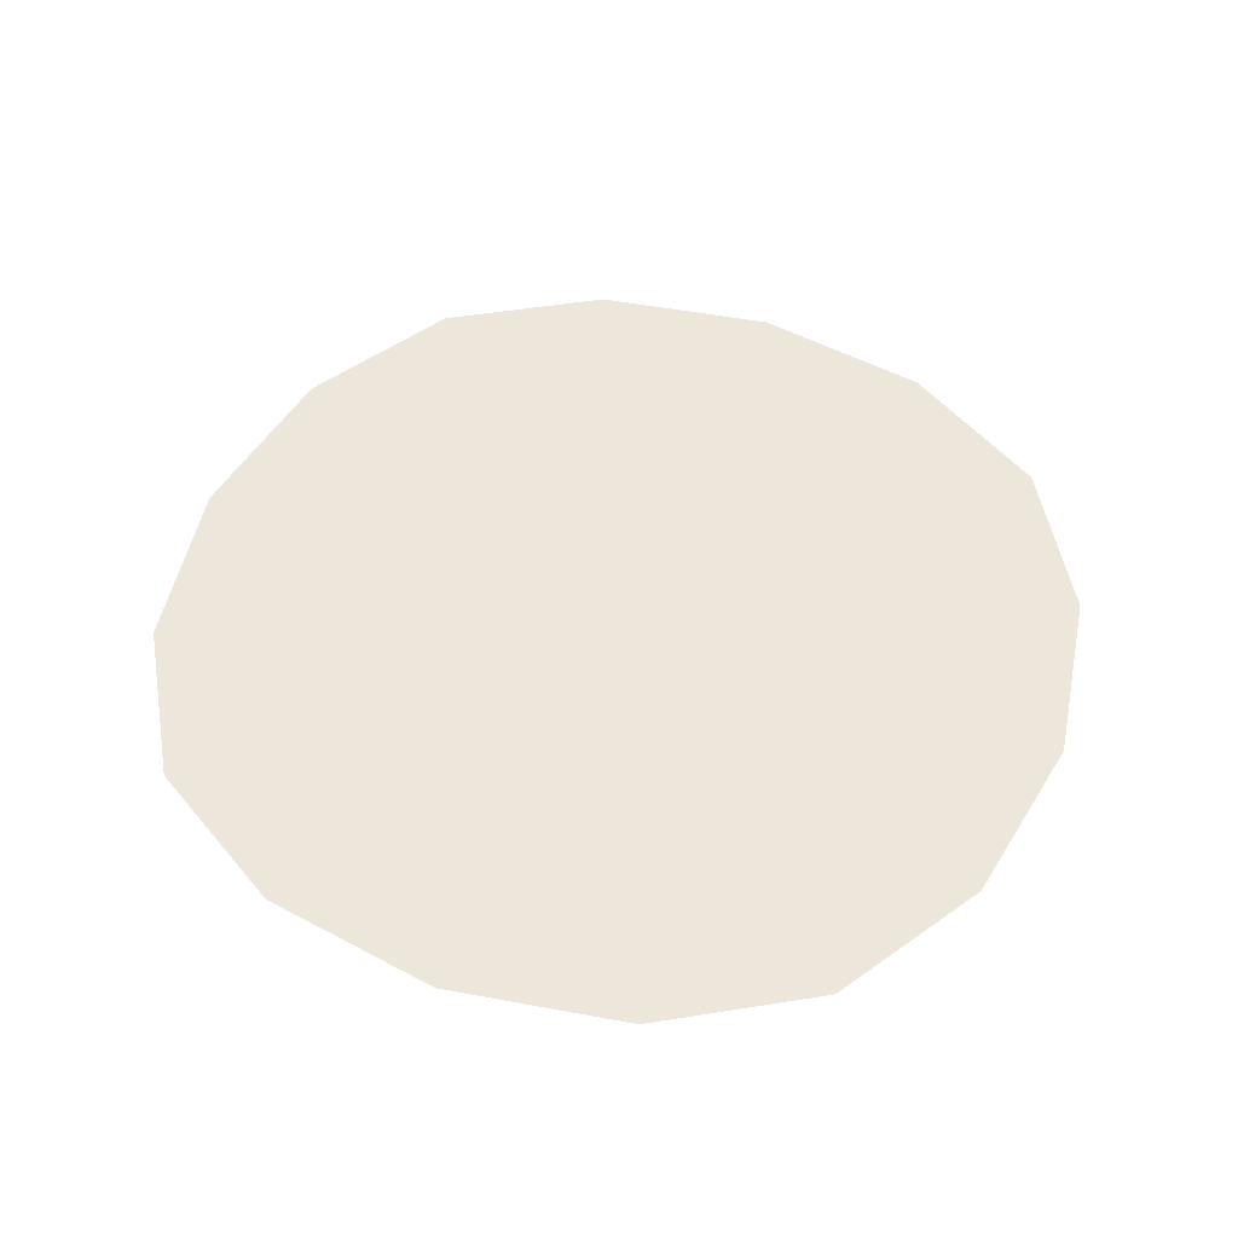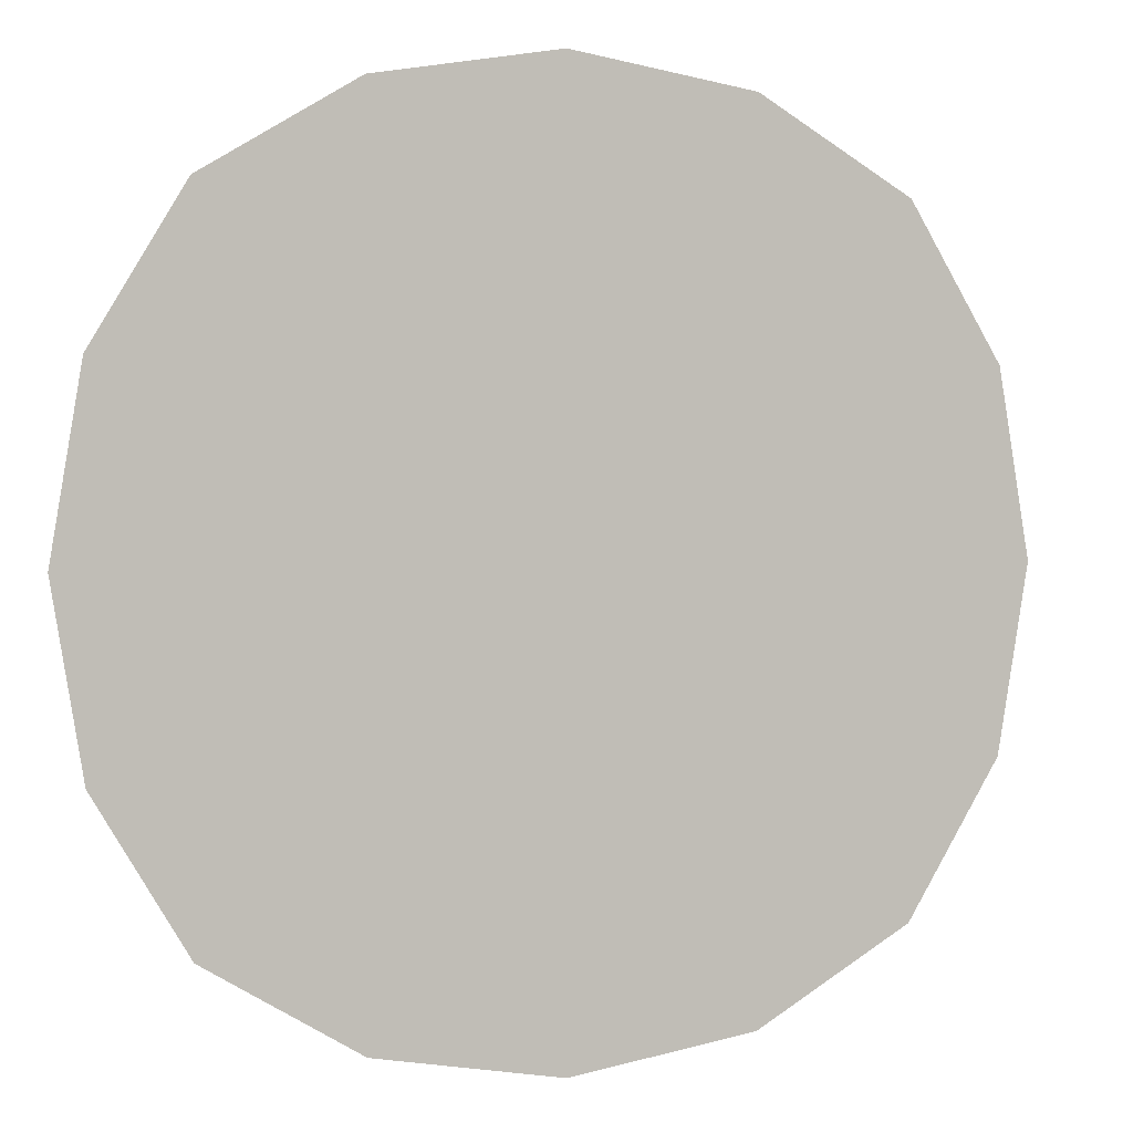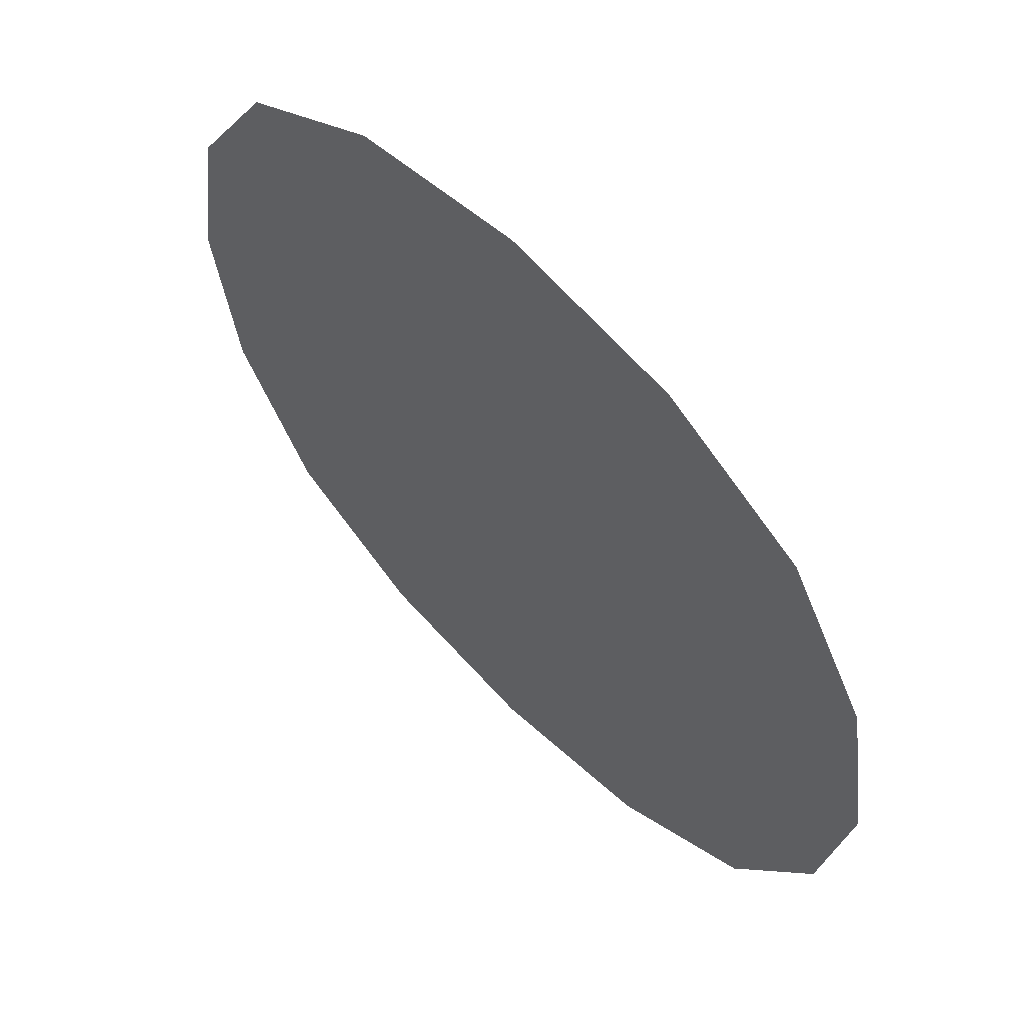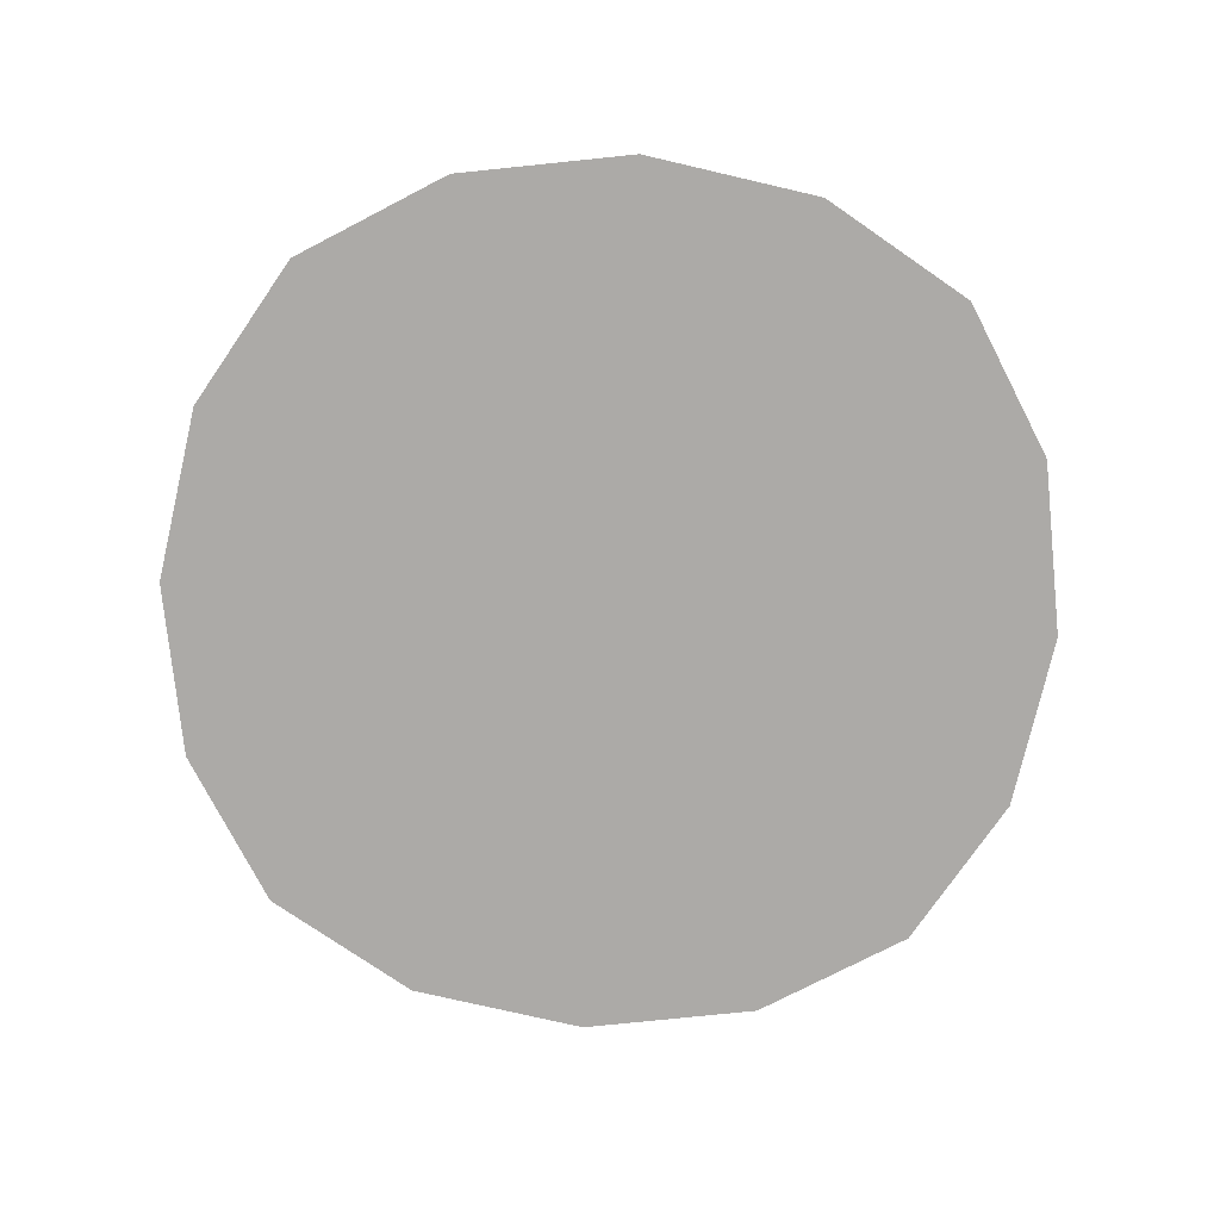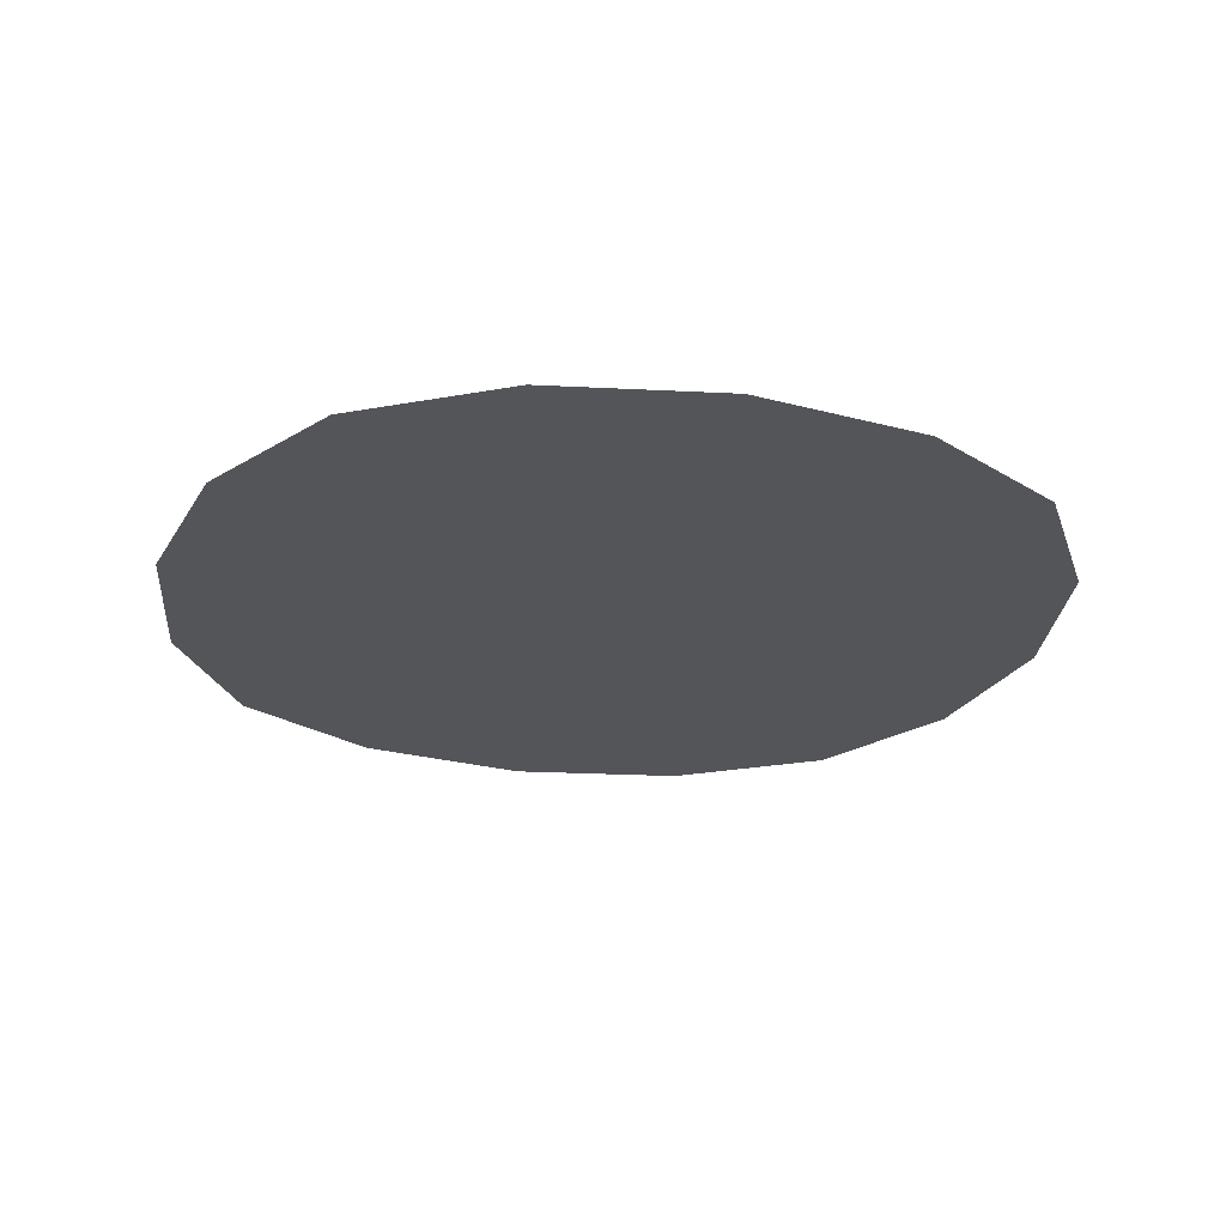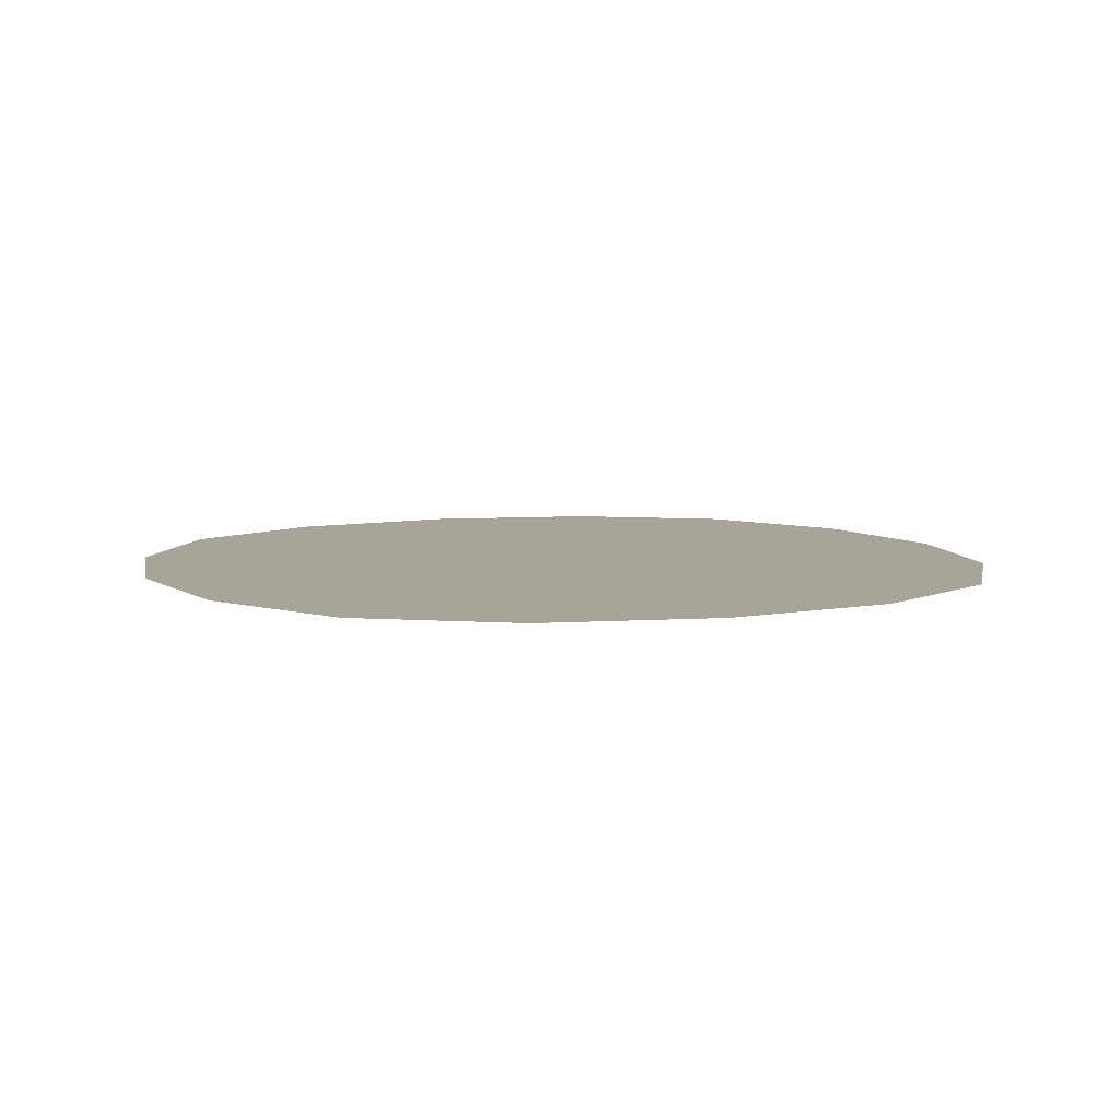
<metadata>
{"format":"obj","ext":"obj","renderer":"f3d","projection":"perspective","resolution":1024,"background":"white","views":[{"elev":50.5,"azim":21.0,"up":"+Y"},{"elev":2.0,"azim":-18.6,"up":"+Z"},{"elev":60.6,"azim":45.9,"up":"+Z"},{"elev":-76.0,"azim":-93.6,"up":"+Y"},{"elev":-24.8,"azim":75.8,"up":"+Y"},{"elev":7.1,"azim":-19.9,"up":"+Y"}]}
</metadata>
<code>
o Plane
v 0 0 0
v 0 0 93.75
v 93.75 0 0
v 0 0 -93.75
v -93.75 0 0
v -87.5 0 87.5
v 87.5 0 87.5
v 87.5 0 -87.5
v -87.5 0 -87.5
v -175 0 -75
v -187.5 0 0
v -175 0 75
v -75 0 175
v 0 0 187.5
v 75 0 175
v 175 0 75
v 187.5 0 0
v 175 0 -75
v 75 0 -175
v 0 0 -187.5
v -75 0 -175
v -137.5 0 137.5
v 137.5 0 137.5
v -137.5 0 -137.5
v 137.5 0 -137.5
f 1 6 2
f 2 13 14
f 5 12 6
f 6 22 13
f 1 7 3
f 3 16 17
f 2 15 7
f 7 23 16
f 1 8 4
f 4 19 20
f 3 18 8
f 8 25 19
f 1 9 5
f 5 10 11
f 4 21 9
f 9 24 10
f 1 5 6
f 2 6 13
f 5 11 12
f 6 12 22
f 1 2 7
f 3 7 16
f 2 14 15
f 7 15 23
f 1 3 8
f 4 8 19
f 3 17 18
f 8 18 25
f 1 4 9
f 5 9 10
f 4 20 21
f 9 21 24

</code>
